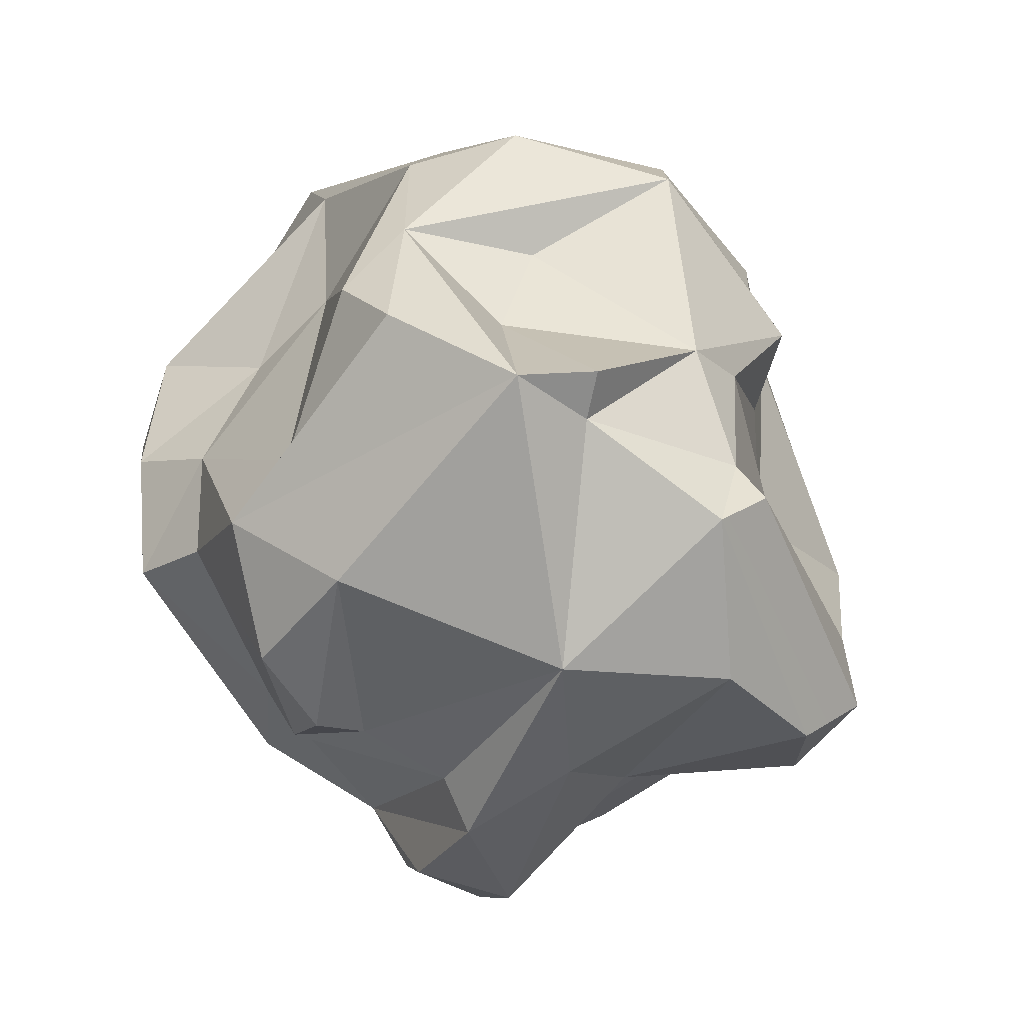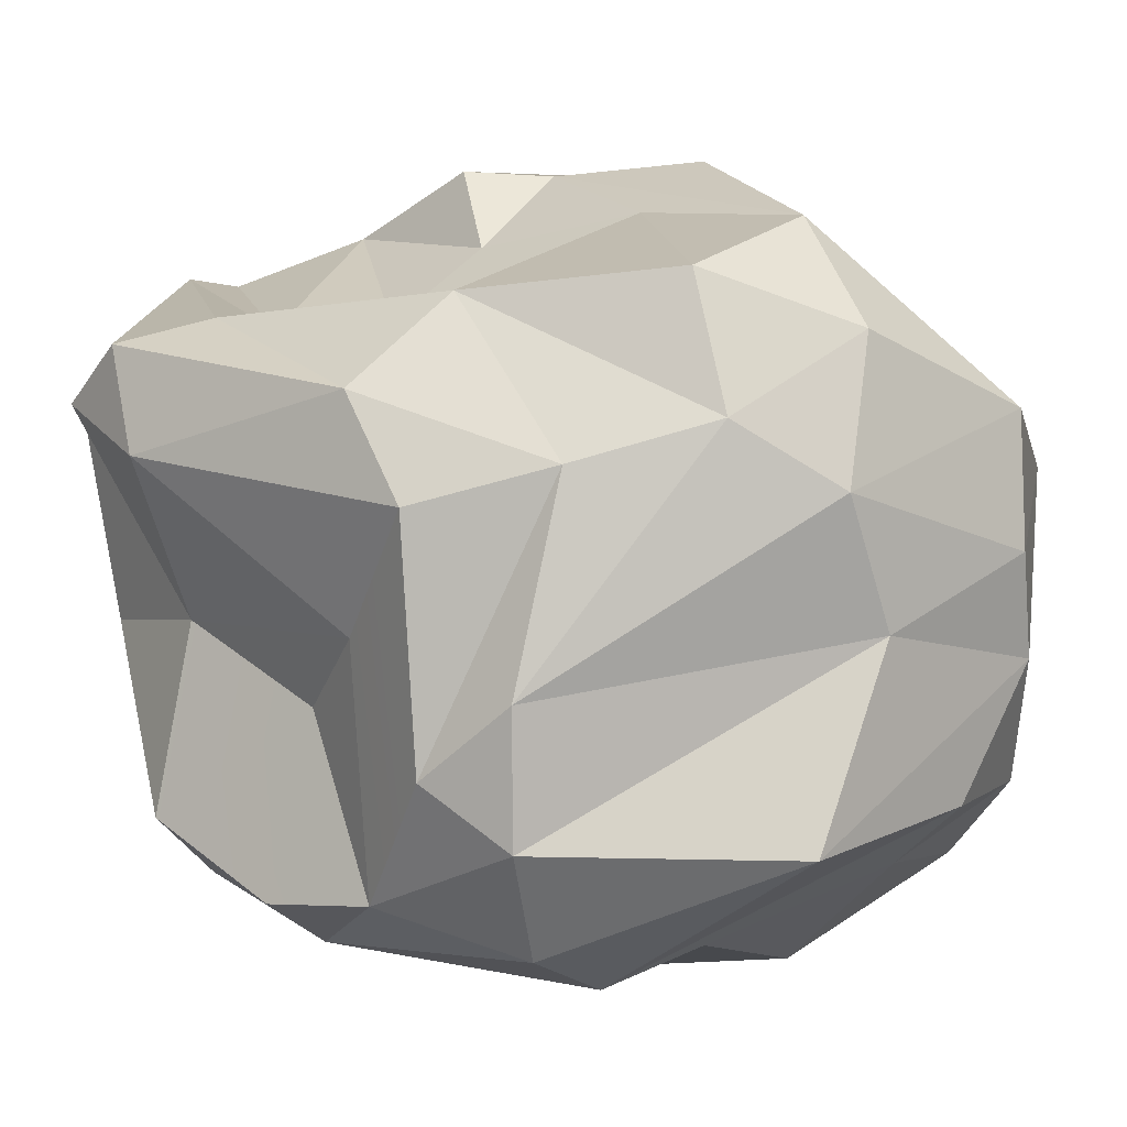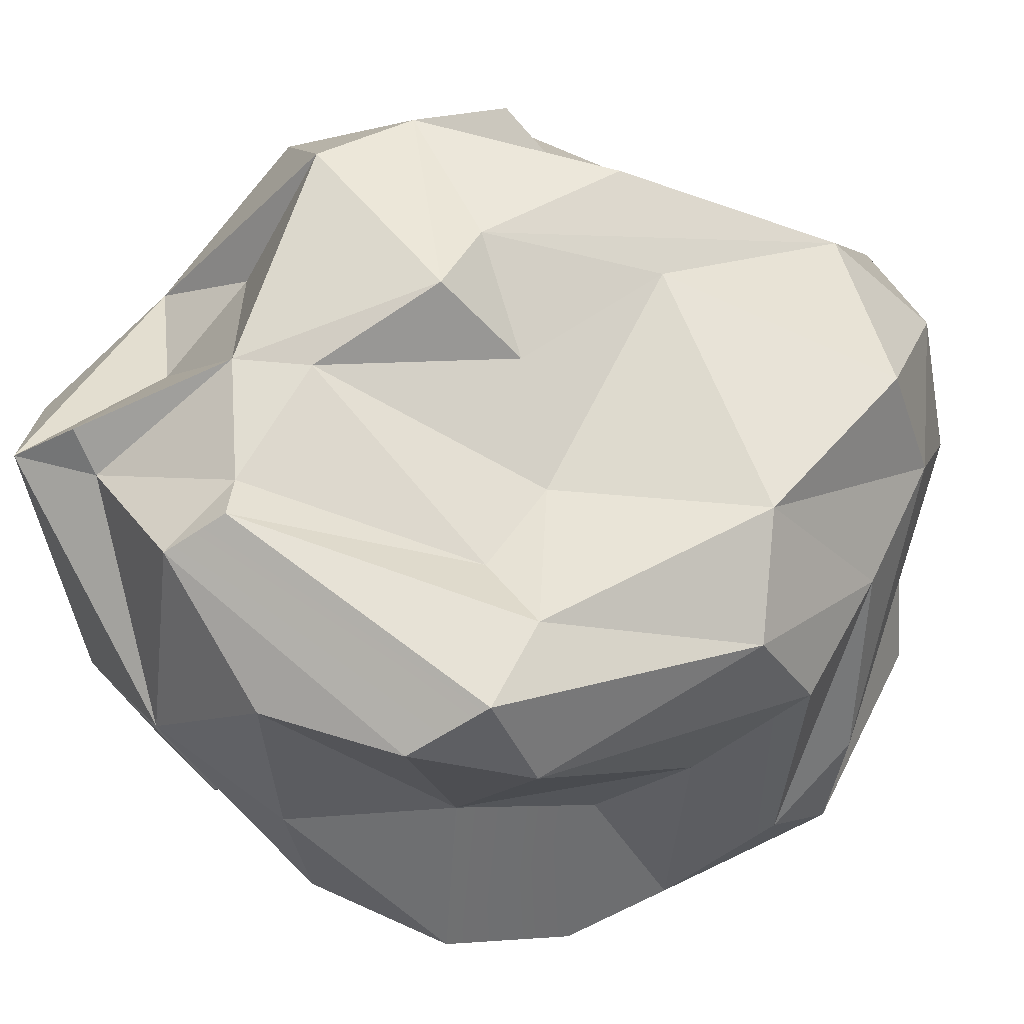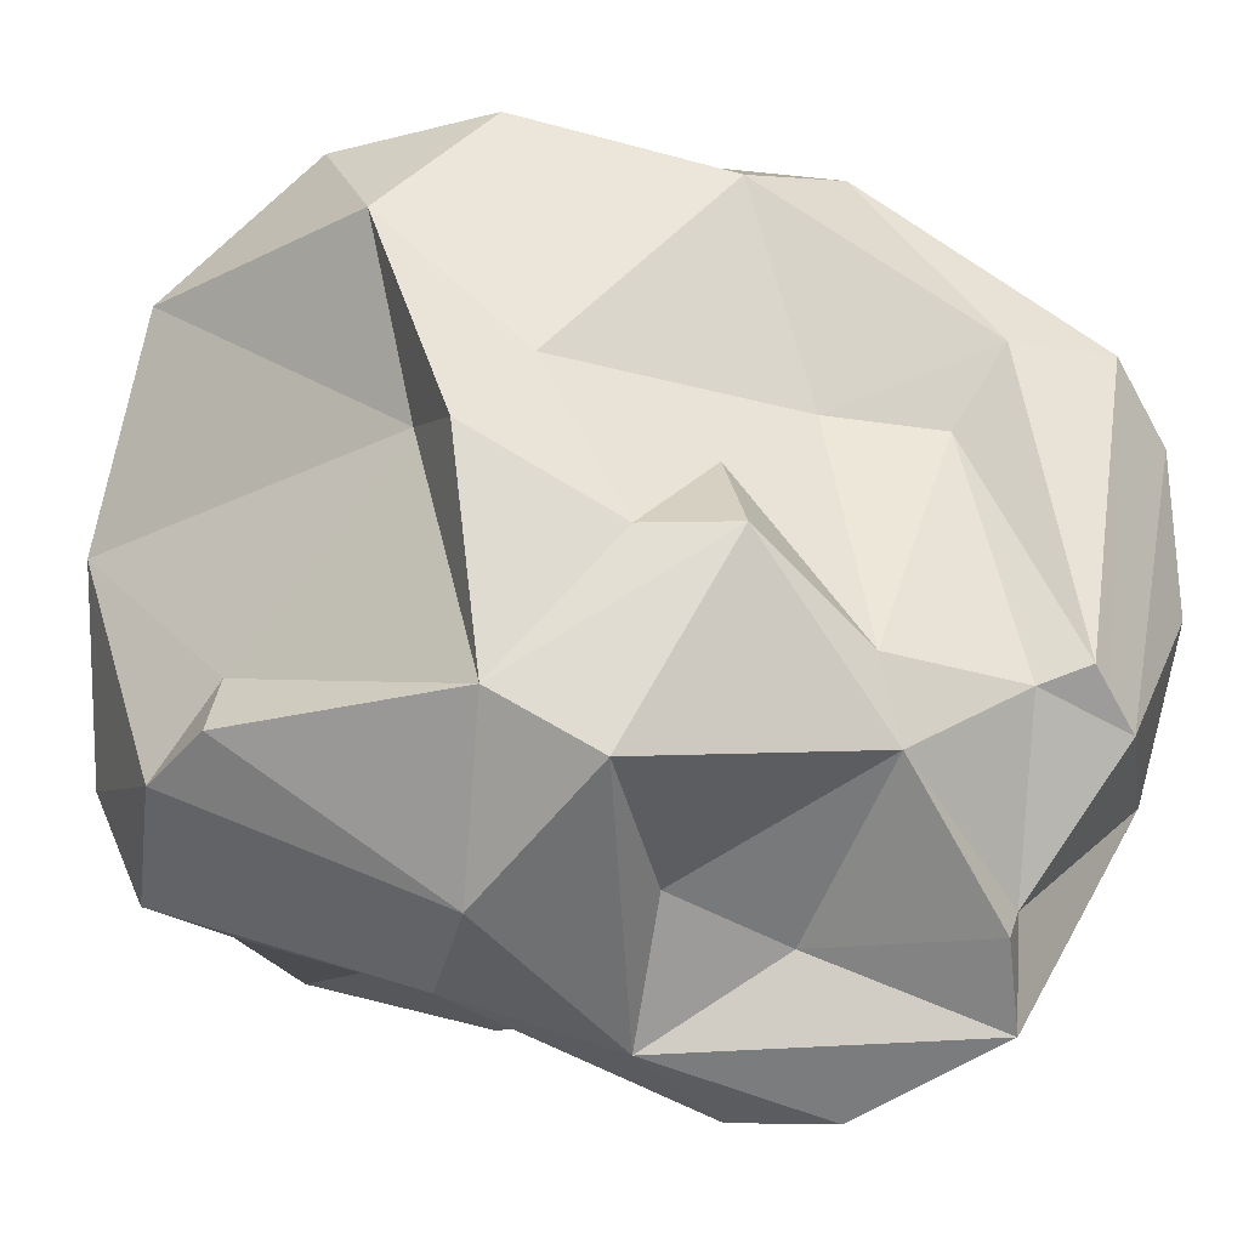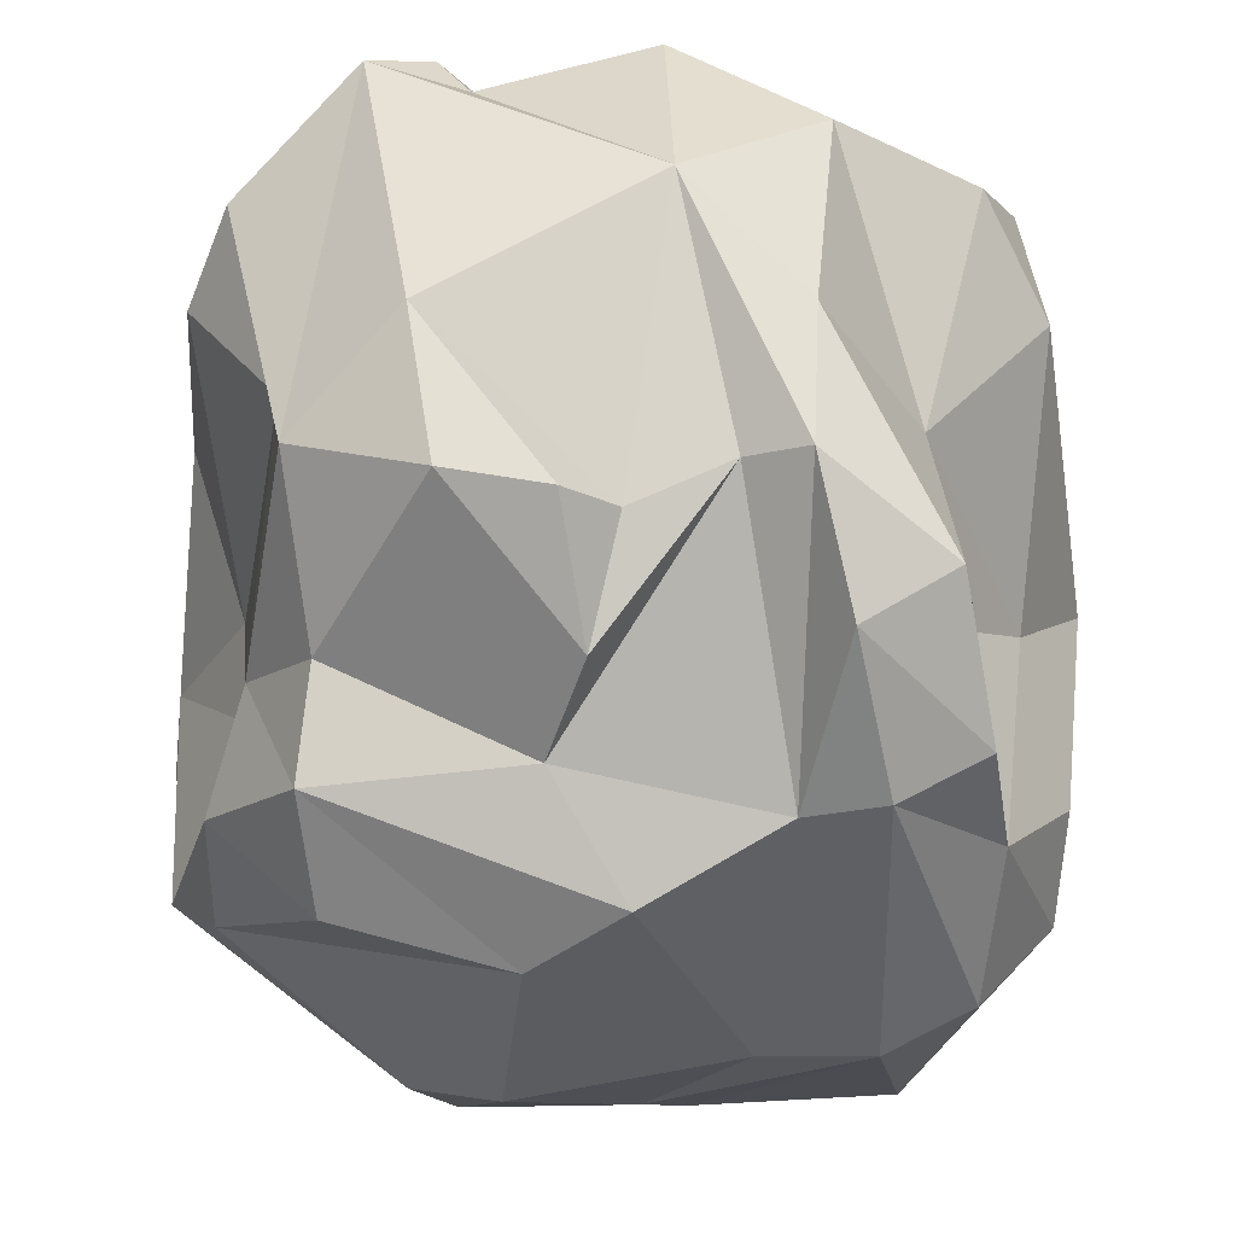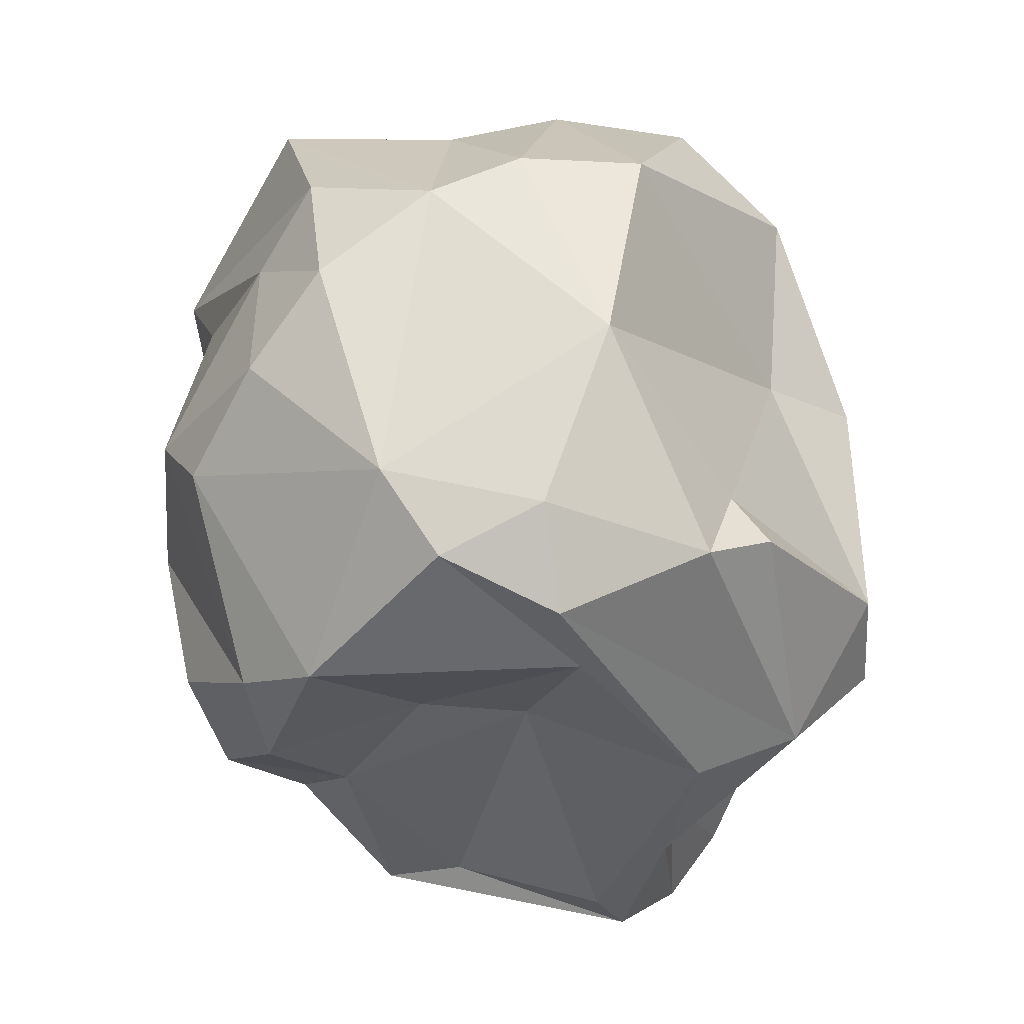
<metadata>
{"format":"obj","ext":"obj","renderer":"f3d","projection":"perspective","resolution":1024,"background":"white","views":[{"elev":-72.1,"azim":131.1,"up":"+Z"},{"elev":-0.0,"azim":-64.7,"up":"+Y"},{"elev":44.9,"azim":-128.1,"up":"+Y"},{"elev":74.2,"azim":116.7,"up":"+Y"},{"elev":-45.3,"azim":179.7,"up":"+Y"},{"elev":42.8,"azim":88.1,"up":"+Z"}]}
</metadata>
<code>
o Asteroids.002
v -0.1852 -1.835 2.575
v -0.8375 -2.327 1.449
v 0.6387 -2.595 1.537
v 0.1192 2.687 0.0476
v -0.6322 2.314 1.021
v -1.015 2.194 2.281
v -1.76 -0.3026 -1.652
v -1.999 -0.8356 -0.6086
v -2.43 -0.389 -0.1045
v 0.8366 1.5 -2.687
v -0.2278 2.002 -2.236
v 0.4896 2.278 -1.753
v 1.209 0.7063 3.105
v 2.05 -0.9193 2.55
v 2.355 0.2045 2.493
v -1.343 -0.3655 2.951
v -2.748 -0.7548 1.145
v -2.628 -1.637 1.094
v 1.343 2.833 -0.4351
v 2.308 2.136 -0.04649
v 2.455 1.182 -1.127
v -1.752 0.476 2.849
v -2.344 1.692 0.5592
v -2.018 1.813 1.966
v -1.875 -1.577 -1.849
v 2.261 0.0911 0.2765
v 1.867 -0.4336 -2.022
v 2.495 0.6541 -1.726
v 1.445 1.398 -2.98
v 1.117 -0.5475 -2.809
v -0.3253 0.2713 -3.093
v 0.9552 -1.467 -2.438
v 0.3754 -2.144 -0.885
v 0.1403 -1.998 -1.565
v -0.2751 1.024 3.432
v 0.00162 2.094 1.464
v 0.9458 -1.867 2.567
v -0.4995 -1.432 3.123
v 0.5335 -1.342 3.122
v -0.01909 -0.5334 3.409
v 2.235 0.8938 -2.33
v 1.808 -1.003 -2.181
v 1.542 1.333 -1.68
v 1.651 1.732 -0.8958
v 0.03202 2.714 1.182
v 2.007 1.849 1.732
v 1.291 2.79 0.3531
v 2.354 1.37 1.972
v 2.853 0.2952 1.899
v -2.397 1.442 -1.833
v -2.131 1.607 -1.237
v -0.4781 2.041 -2.475
v 2.203 -0.6983 0.3262
v 2.785 0.4513 1.302
v 2.635 -1.471 1.105
v 2.666 1.363 -0.006688
v 1.648 -1.662 -1.196
v -0.04139 -1.405 -2.093
v -1.453 1.452 2.855
v -2.146 0.906 2.24
v 0.2978 -1.543 -2.376
v -0.3194 0.1344 3.472
v 2.081 -1.294 -0.623
v -1.501 1.572 -1.179
v -1.235 1.617 -0.4609
v 0.06739 2.325 -1.4
v 2.6 -0.5268 2.235
v -0.5695 2.145 -0.1534
v -1.803 -1.673 2.676
v -2.118 -2.324 0.9767
v -1.546 -2.548 1.159
v -2.219 -2.031 -0.08447
v -1.51 -2.363 -0.7986
v 1.651 1.596 1.832
v -2.082 -2.066 -0.8936
v -1.005 -2.291 -0.6126
v -0.1083 -2.676 -0.2716
v 1.728 -2.242 -0.7814
v -2.828 1.093 0.08296
v -0.1548 2.72 -0.5
v -1.057 -1.263 -2.416
v -0.6715 -1.164 -2.235
v -2.567 0.7303 -1.587
v -2.139 1.087 -2.318
v 2.309 -1.847 -0.07464
v 1.635 -2.493 0.02253
v 2.298 -1.984 0.6968
v -1.103 -0.3199 -2.632
v -0.2838 1.761 -2.847
v -2.914 0.3864 0.4981
v -2.706 -1.226 0.5018
v -2.557 0.6359 1.378
v -1.276 -1.98 -1.783
v 0.4982 -2.708 0.224
v 1.048 1.78 -2.703
v -1.24 1.053 -2.833
v 1.21 -2.327 1.768
f 1 2 3
f 4 5 6
f 7 8 9
f 10 11 12
f 13 14 15
f 16 17 18
f 19 20 21
f 17 16 22
f 5 23 24
f 8 7 25
f 26 27 28
f 29 30 31
f 32 33 34
f 6 35 36
f 1 3 37
f 38 39 40
f 41 42 29
f 21 29 43
f 19 21 44
f 45 4 6
f 46 20 47
f 20 48 49
f 50 51 52
f 53 54 55
f 28 56 26
f 32 42 57
f 30 58 31
f 22 59 60
f 60 24 23
f 58 61 34
f 61 58 30
f 62 22 16
f 57 42 63
f 64 65 66
f 67 55 54
f 49 15 67
f 5 65 23
f 5 68 65
f 40 16 69
f 18 69 16
f 21 41 29
f 70 71 69
f 72 73 70
f 59 35 6
f 6 5 24
f 41 27 42
f 42 32 30
f 36 45 6
f 74 47 36
f 75 73 72
f 44 21 43
f 71 2 1
f 73 76 71
f 44 43 12
f 65 68 66
f 76 33 77
f 33 78 77
f 13 35 62
f 13 40 14
f 78 57 63
f 50 79 51
f 47 20 19
f 19 80 47
f 81 31 82
f 51 79 23
f 23 65 51
f 21 20 56
f 56 28 21
f 79 50 83
f 83 84 7
f 85 53 55
f 86 85 87
f 80 19 12
f 81 88 31
f 69 71 38
f 40 69 38
f 89 50 52
f 90 91 92
f 78 63 85
f 74 13 48
f 9 72 91
f 72 70 18
f 24 60 59
f 59 6 24
f 75 25 93
f 7 88 25
f 74 48 46
f 74 46 47
f 2 76 77
f 77 78 94
f 8 75 72
f 8 72 9
f 43 29 95
f 54 49 67
f 91 18 17
f 91 72 18
f 50 89 84
f 83 50 84
f 68 80 66
f 4 47 80
f 63 42 27
f 73 75 93
f 73 93 76
f 17 60 92
f 17 92 91
f 15 14 67
f 96 84 89
f 96 7 84
f 82 31 58
f 73 71 70
f 87 85 55
f 97 87 55
f 61 30 32
f 61 32 34
f 22 60 17
f 47 45 36
f 47 4 45
f 82 58 34
f 8 25 75
f 52 51 64
f 36 13 74
f 79 83 90
f 60 23 92
f 86 78 85
f 68 5 4
f 4 80 68
f 39 14 40
f 26 54 53
f 90 9 91
f 83 9 90
f 82 34 33
f 82 33 76
f 56 54 26
f 13 62 40
f 19 44 12
f 66 80 12
f 12 11 66
f 28 27 41
f 21 28 41
f 14 39 37
f 1 37 39
f 59 22 35
f 22 62 35
f 3 97 37
f 94 87 3
f 31 96 89
f 53 85 63
f 13 15 48
f 48 15 49
f 29 42 30
f 23 79 92
f 1 39 38
f 79 90 92
f 71 1 38
f 62 16 40
f 96 31 88
f 88 7 96
f 76 2 71
f 14 55 67
f 14 37 97
f 20 46 48
f 18 70 69
f 43 95 12
f 95 10 12
f 89 52 11
f 78 86 94
f 64 66 11
f 52 64 11
f 3 87 97
f 83 7 9
f 57 78 33
f 32 57 33
f 51 65 64
f 31 89 10
f 13 36 35
f 53 63 26
f 63 27 26
f 14 97 55
f 2 94 3
f 77 94 2
f 25 81 93
f 81 76 93
f 81 82 76
f 94 86 87
f 25 88 81
f 20 49 56
f 54 56 49
f 95 29 10
f 31 10 29
f 10 89 11

</code>
